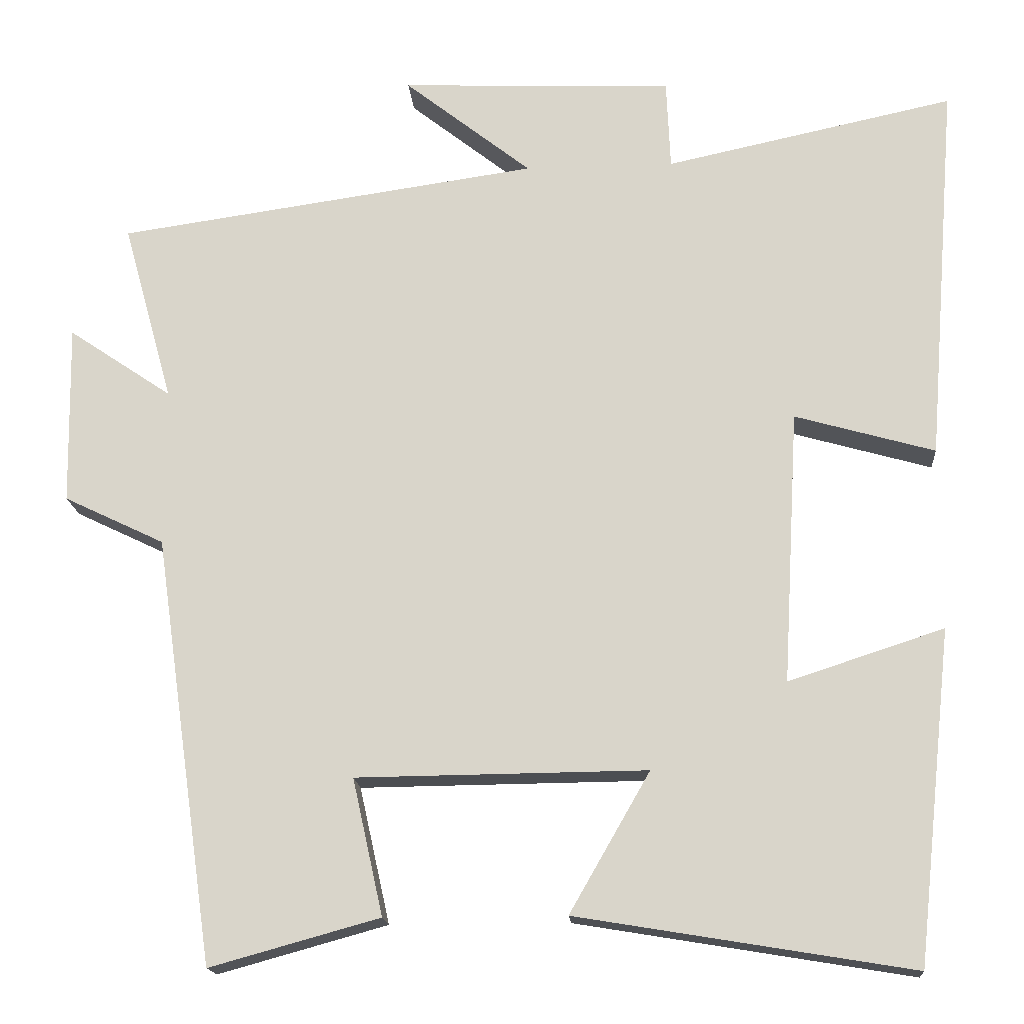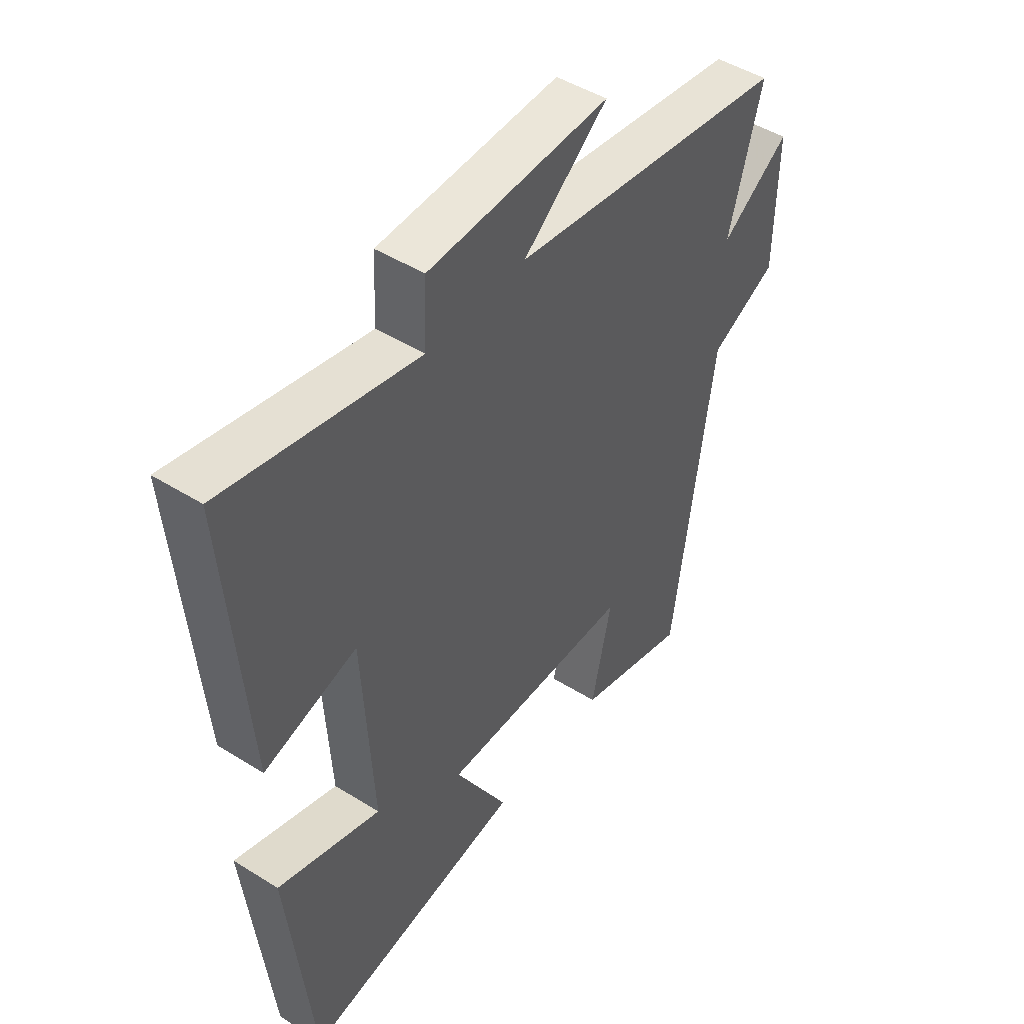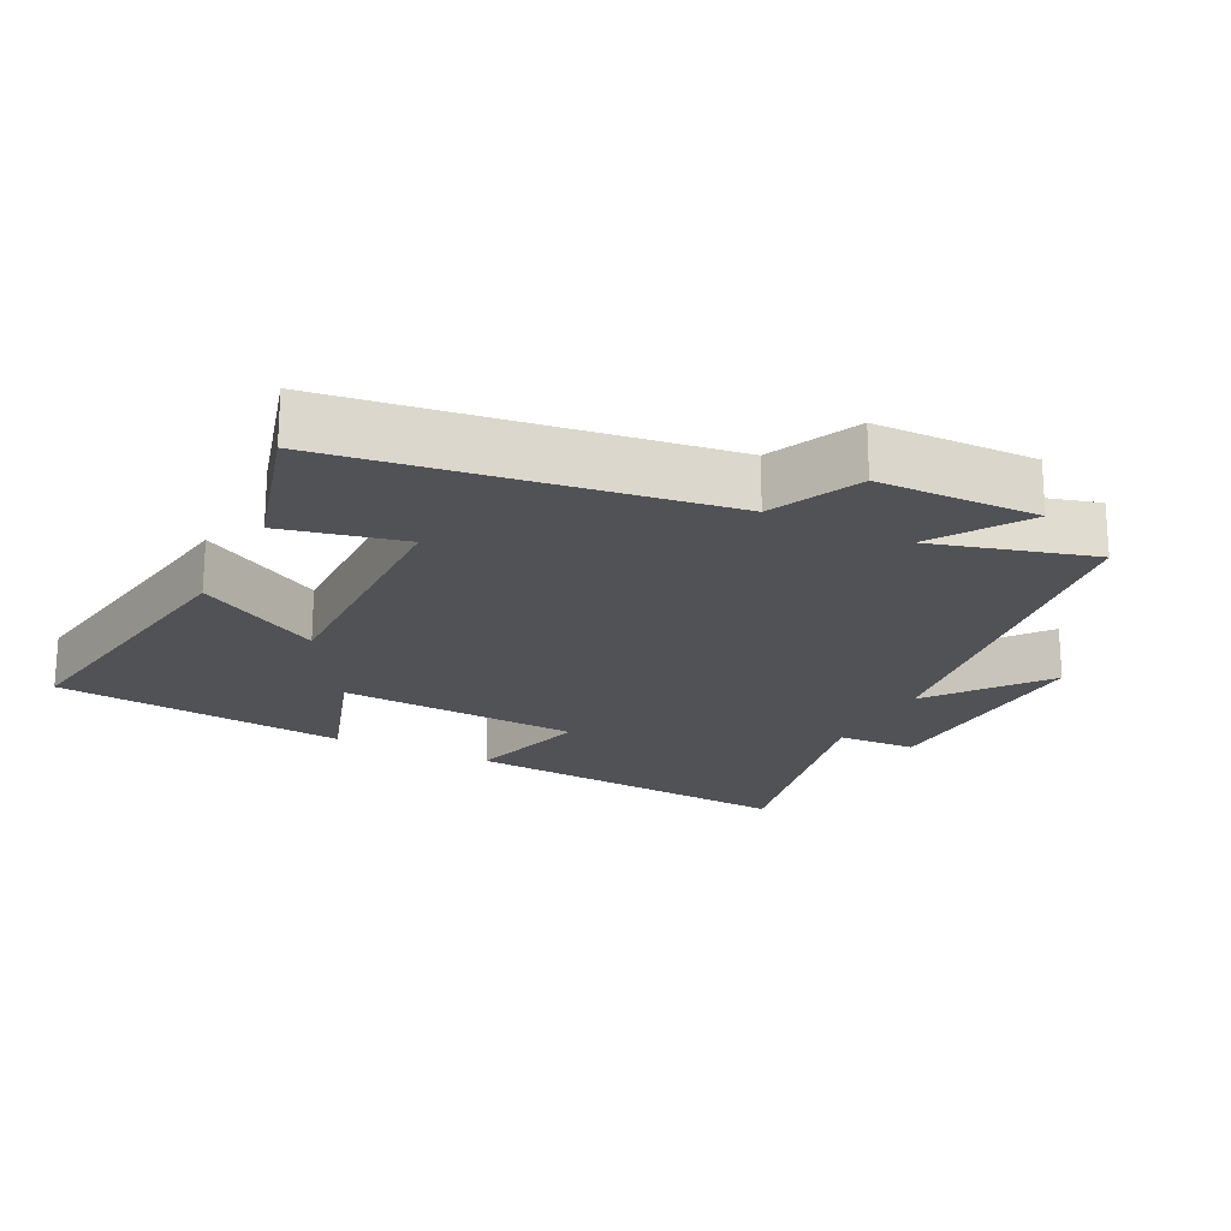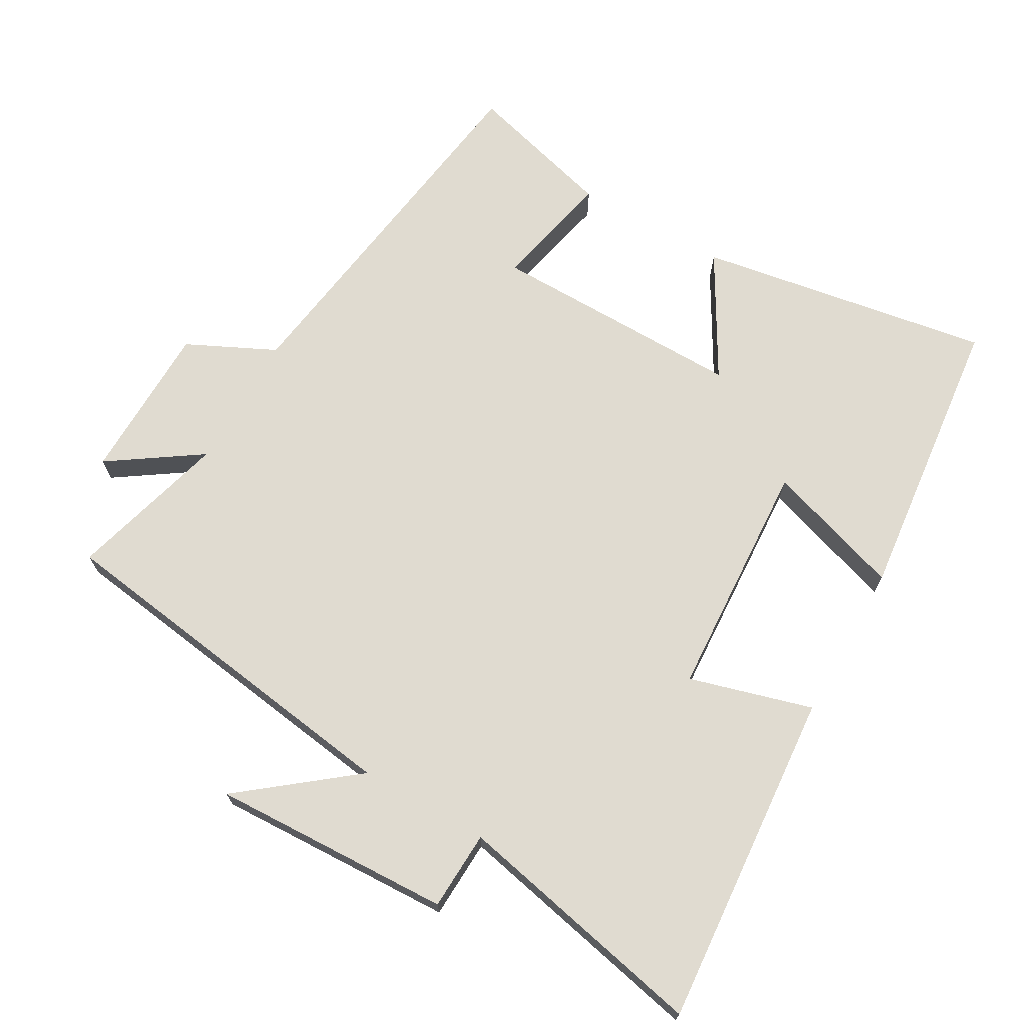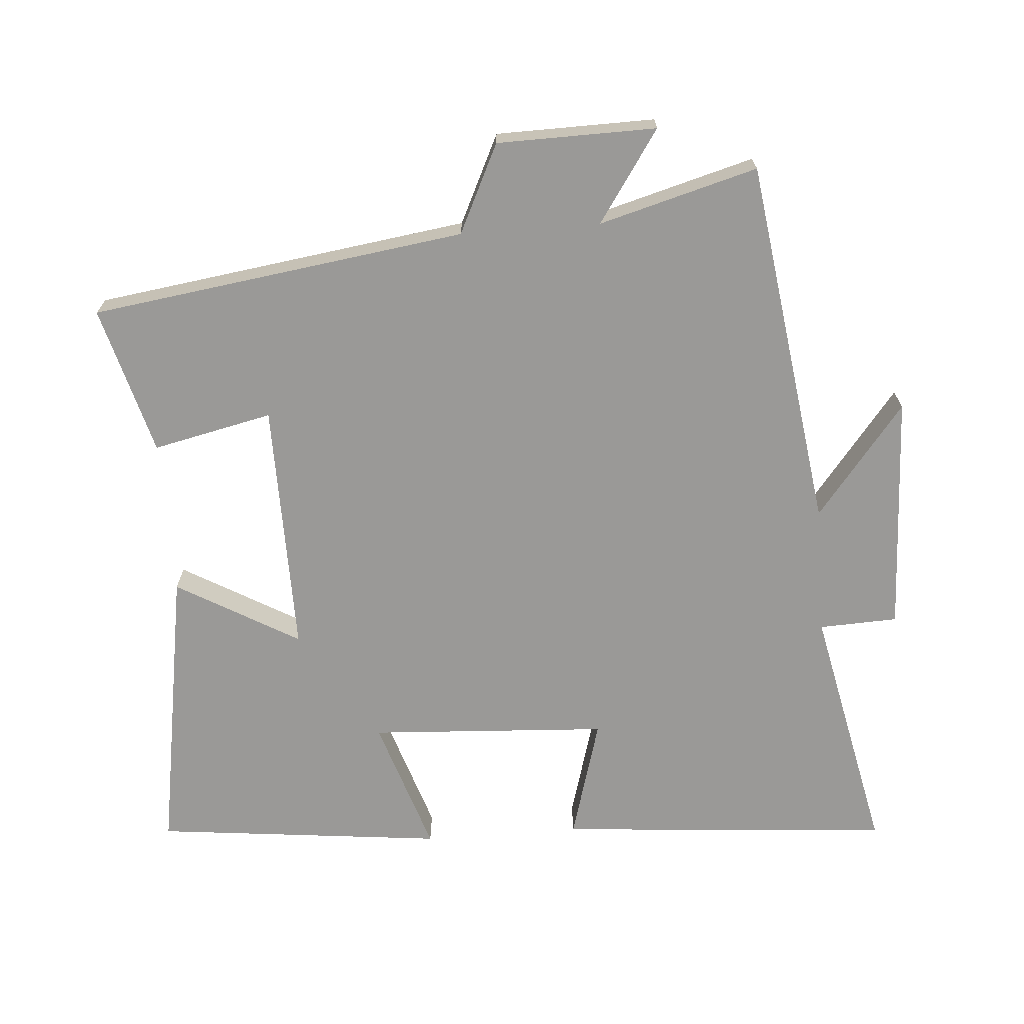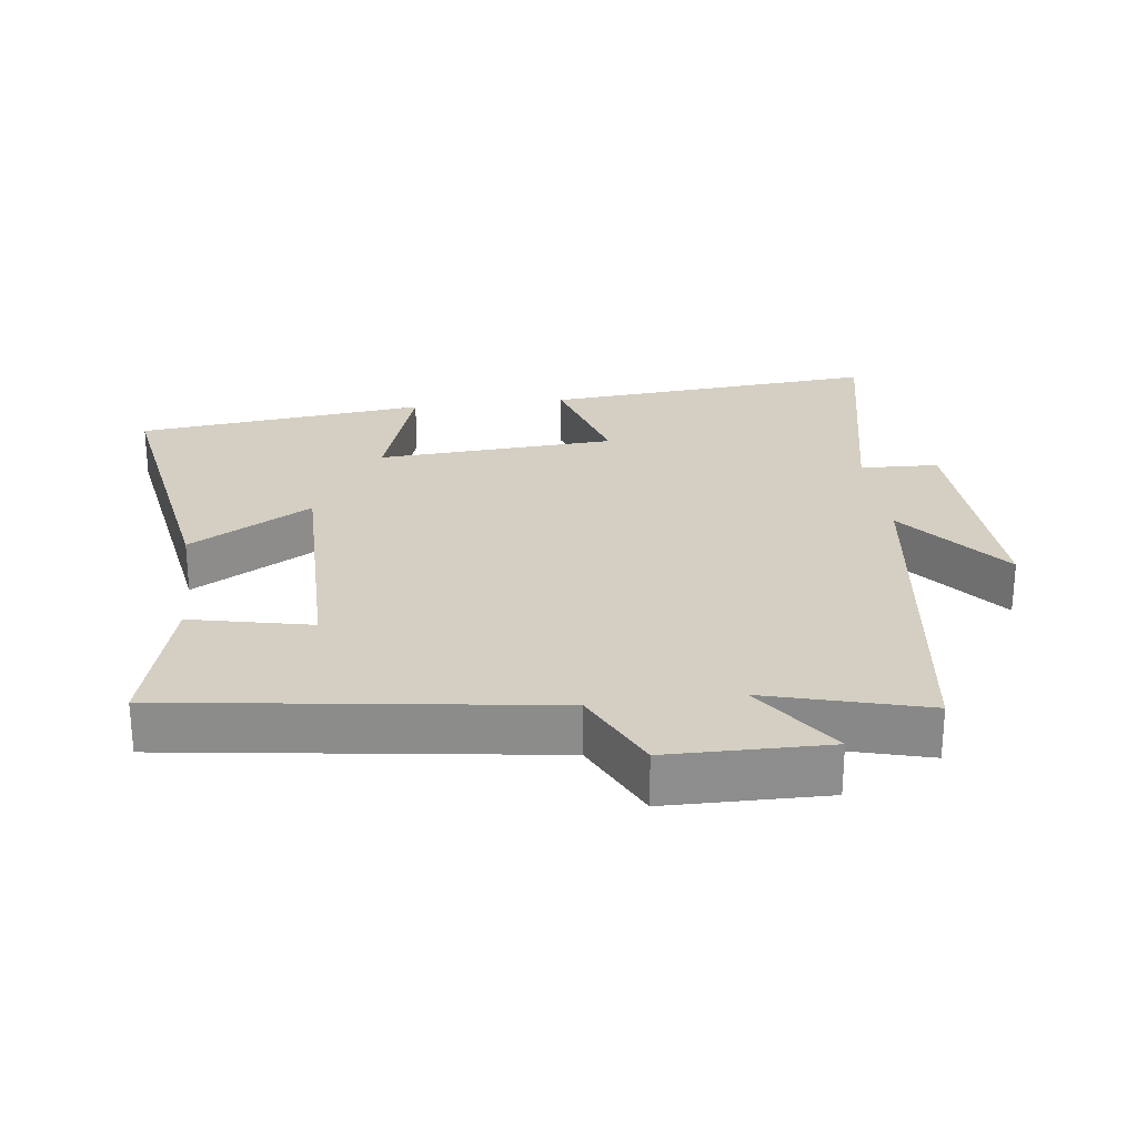
<metadata>
{"format":"obj","ext":"obj","renderer":"f3d","projection":"perspective","resolution":1024,"background":"white","views":[{"elev":-16.8,"azim":4.3,"up":"+Z"},{"elev":47.2,"azim":125.3,"up":"+Z"},{"elev":-20.7,"azim":-116.5,"up":"+Y"},{"elev":69.9,"azim":29.7,"up":"+Y"},{"elev":-69.0,"azim":-85.7,"up":"+Y"},{"elev":25.8,"azim":-97.4,"up":"+Y"}]}
</metadata>
<code>
v 0.539 0.07 0.579
v 0.5 0.07 0.088
v 0.321 0.07 0.139
v 0.301 0.07 -0.211
v 0.5 0.07 -0.146
v 0.454 0.07 -0.571
v 0.025 0.07 -0.5
v 0.128 0.07 -0.321
v -0.244 0.07 -0.325
v -0.205 0.07 -0.5
v -0.422 0.07 -0.56
v -0.5 0.07 -0.012
v -0.629 0.07 0.05
v -0.633 0.07 0.282
v -0.5 0.07 0.192
v -0.564 0.07 0.423
v -0.023 0.07 0.5
v -0.186 0.07 0.629
v 0.164 0.07 0.615
v 0.169 0.07 0.5
v 0.539 0 0.579
v 0.5 0 0.088
v 0.321 0 0.139
v 0.301 0 -0.211
v 0.5 0 -0.146
v 0.454 0 -0.571
v 0.025 0 -0.5
v 0.128 0 -0.321
v -0.244 0 -0.325
v -0.205 0 -0.5
v -0.422 0 -0.56
v -0.5 0 -0.012
v -0.629 0 0.05
v -0.633 0 0.282
v -0.5 0 0.192
v -0.564 0 0.423
v -0.023 0 0.5
v -0.186 0 0.629
v 0.164 0 0.615
v 0.169 0 0.5
f 17 18 19 20
f 15 16 17 20
f 15 20 1
f 12 13 14 15
f 9 10 11 12
f 8 9 12 15
f 5 6 7 8
f 4 5 8
f 3 4 8 15
f 1 2 3
f 1 3 15
f 40 39 38 37
f 40 37 36 35
f 21 40 35
f 35 34 33 32
f 32 31 30 29
f 35 32 29 28
f 28 27 26 25
f 28 25 24
f 35 28 24 23
f 23 22 21
f 35 23 21
f 1 21 22 2
f 2 22 23 3
f 3 23 24 4
f 4 24 25 5
f 5 25 26 6
f 6 26 27 7
f 7 27 28 8
f 8 28 29 9
f 9 29 30 10
f 10 30 31 11
f 11 31 32 12
f 12 32 33 13
f 13 33 34 14
f 14 34 35 15
f 15 35 36 16
f 16 36 37 17
f 17 37 38 18
f 18 38 39 19
f 19 39 40 20
f 20 40 21 1

</code>
